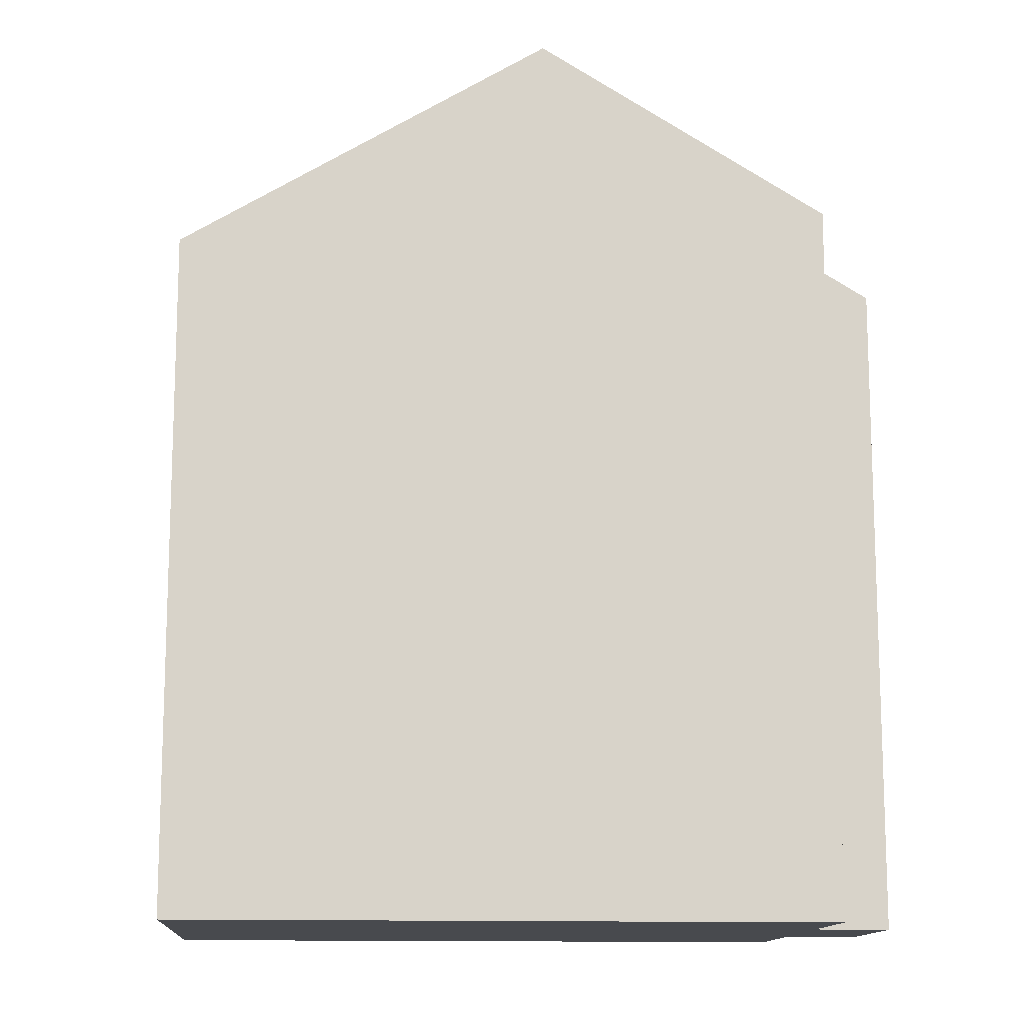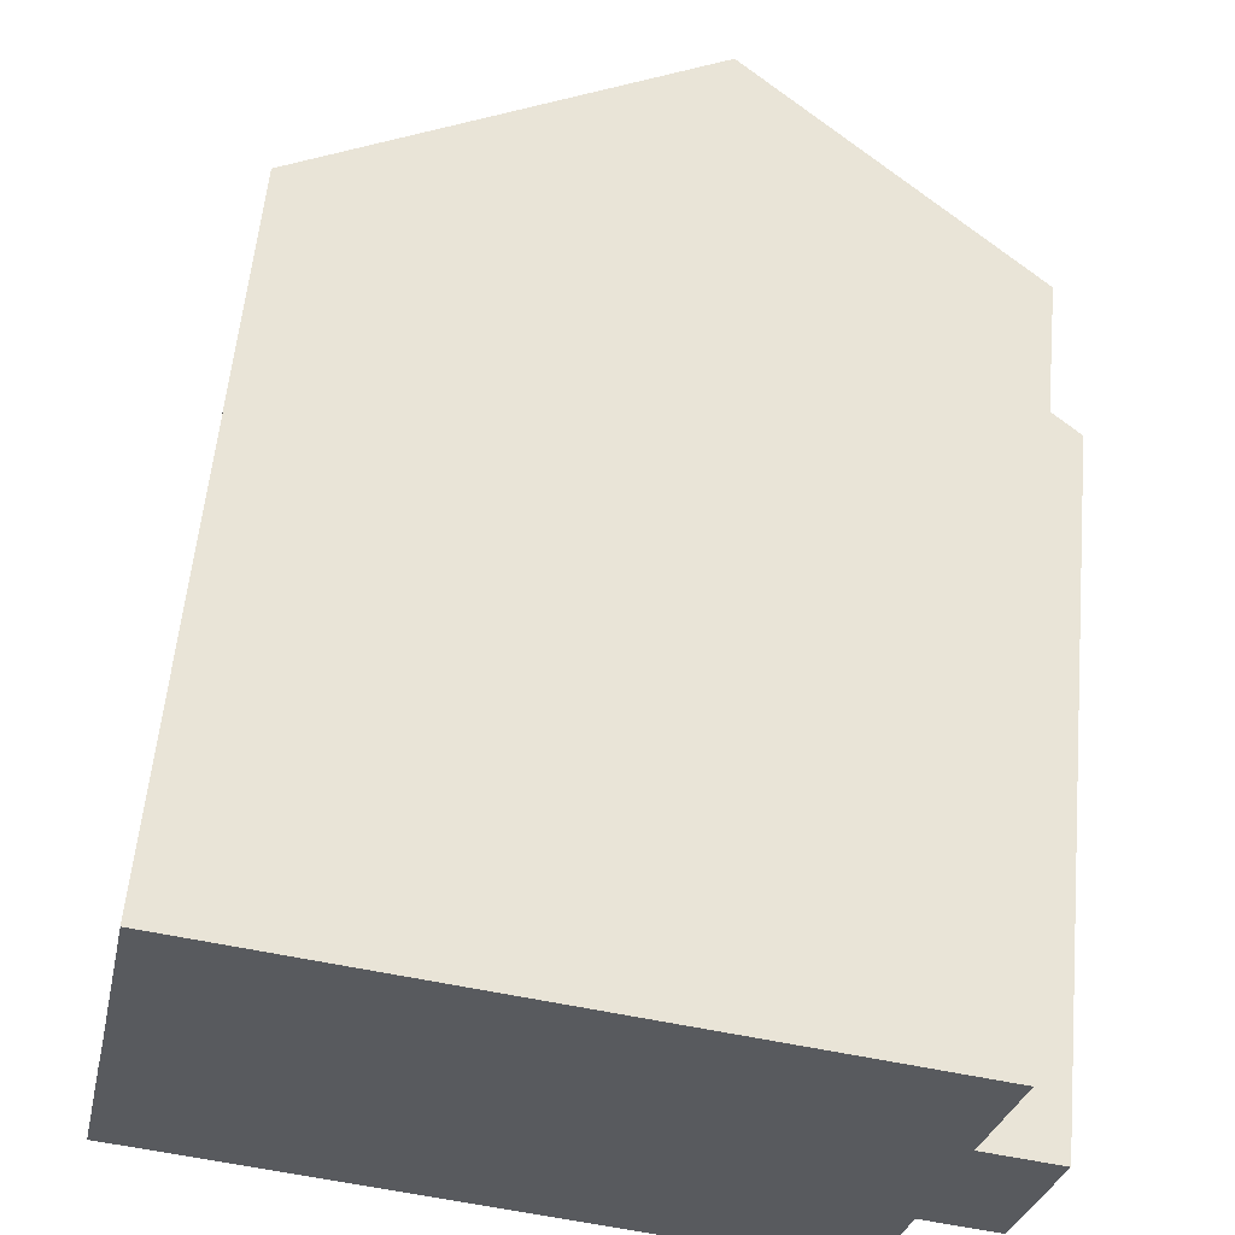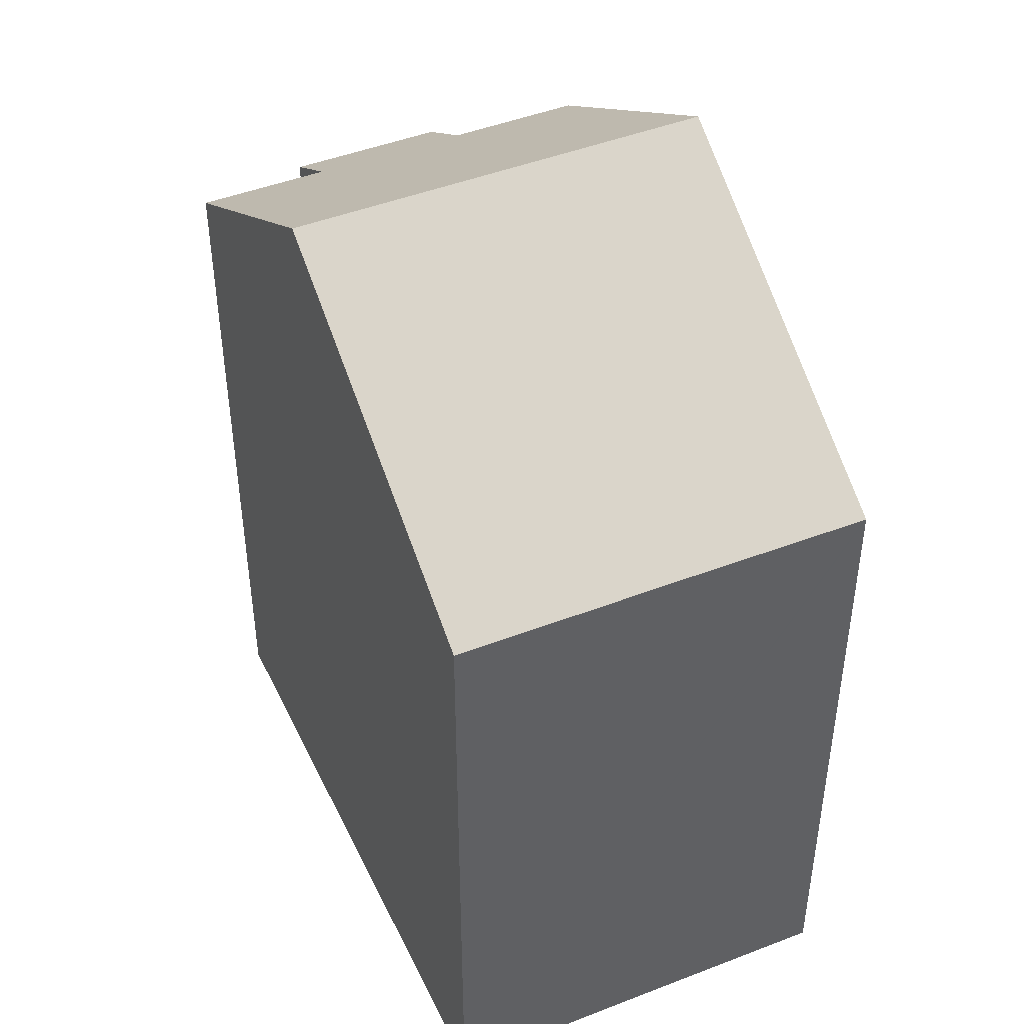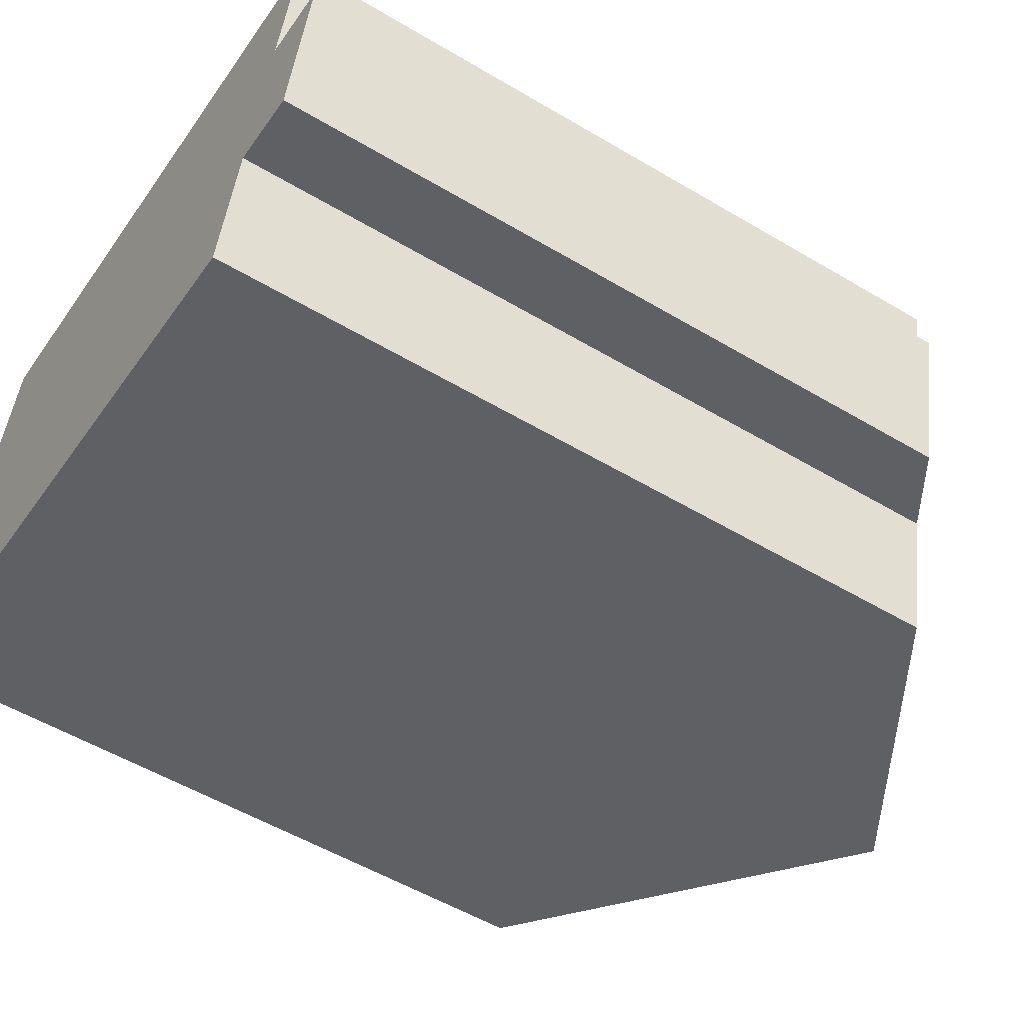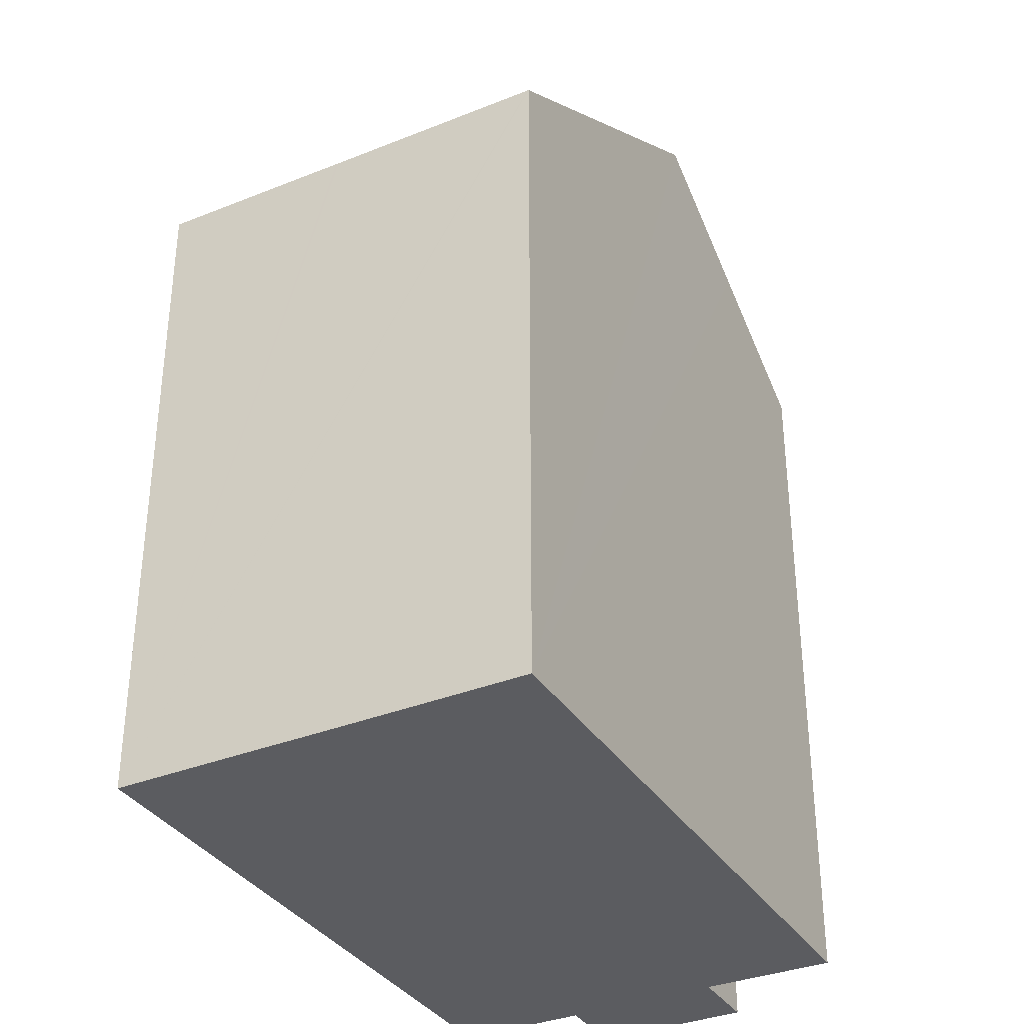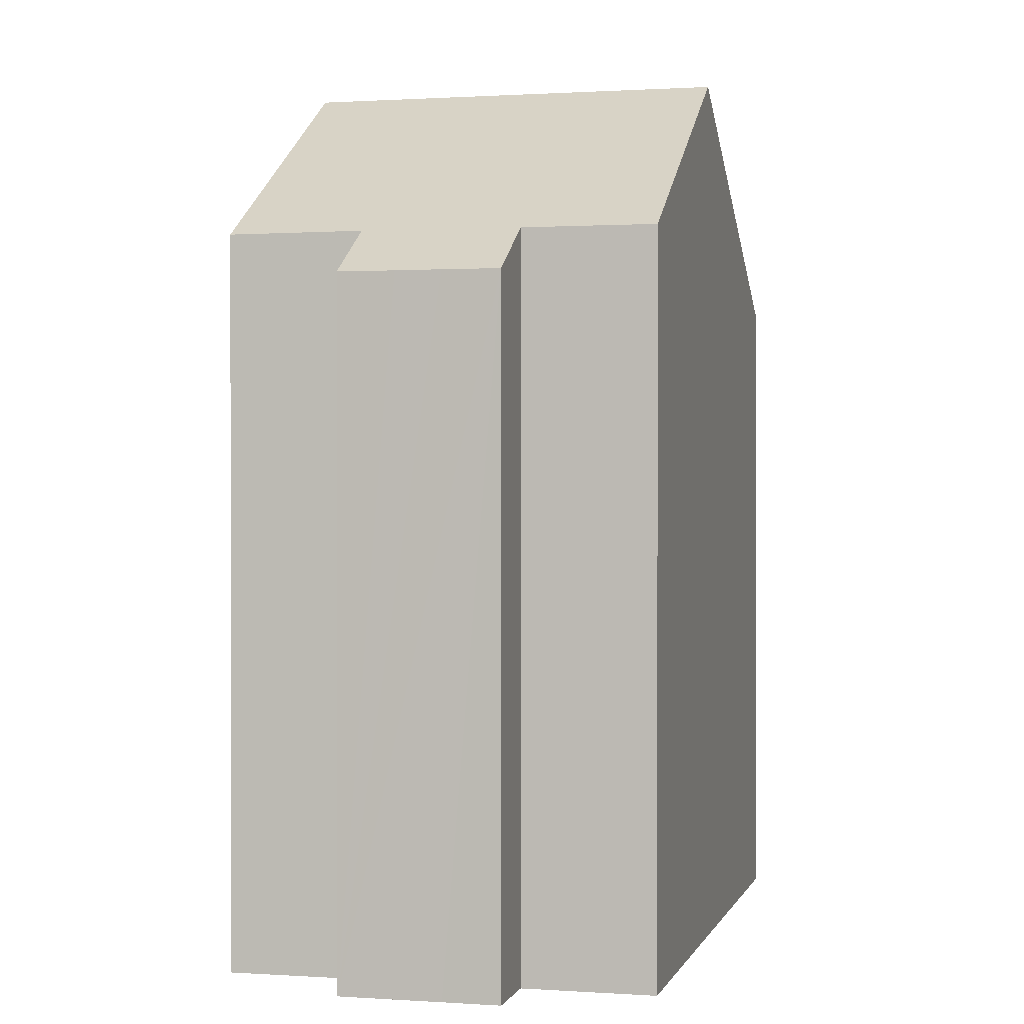
<metadata>
{"format":"obj","ext":"obj","renderer":"f3d","projection":"perspective","resolution":1024,"background":"white","views":[{"elev":-13.0,"azim":7.5,"up":"+Y"},{"elev":58.6,"azim":5.4,"up":"+Z"},{"elev":45.2,"azim":-102.3,"up":"+Y"},{"elev":-54.4,"azim":57.8,"up":"+Z"},{"elev":-34.9,"azim":-49.8,"up":"+Y"},{"elev":0.8,"azim":116.2,"up":"+Y"}]}
</metadata>
<code>
v  17.98 15.94 1.734
v  16.49 17.02 3.408
v  18.25 15.94 3.033
v  16.98 17.01 5.599
v  13.79 19.09 7.219
v  17.18 17.01 6.493
v  13.17 19.47 7.352
v  10.51 21.11 7.923
v  8.398 21.11 -1.817
v  17.75 15.94 0.697
v  15.75 17 -0.238
v  17.48 15.94 -0.61
v  15.29 16.99 -2.355
v  15.1 16.99 -3.267
v  0 15.95 9.767e-16
v  0.734 15.93 3.516
v  0.955 15.93 4.541
v  1.041 15.93 4.956
v  2.024 15.9 9.705
v  2.031 15.9 9.741
v  0 0 0
v  0.969 15.93 4.609
v  1.041 -3.035e-16 4.956
v  2.031 -5.965e-16 9.741
v  0.734 -2.153e-16 3.516
v  0.955 -2.781e-16 4.541
v  0.969 -2.822e-16 4.609
v  2.024 -5.943e-16 9.705
v  13.79 -4.42e-16 7.219
v  17.18 -3.976e-16 6.493
v  10.51 -4.851e-16 7.923
v  13.17 -4.502e-16 7.352
v  16.49 -2.087e-16 3.408
v  18.25 -1.857e-16 3.033
v  16.98 -3.428e-16 5.599
v  17.75 -4.268e-17 0.697
v  17.48 3.735e-17 -0.61
v  17.98 -1.062e-16 1.734
v  15.75 1.457e-17 -0.238
v  15.1 2e-16 -3.267
v  15.29 1.442e-16 -2.355
v  8.398 1.113e-16 -1.817
g defaultobject
f 1 2 3
f 4 5 6
f 5 4 2
f 5 2 7
f 7 2 8
f 8 2 9
f 9 2 1
f 9 1 10
f 9 10 11
f 11 10 12
f 9 11 13
f 9 13 14
f 15 8 9
f 8 15 16
f 8 16 17
f 8 17 18
f 8 18 19
f 8 19 20
f 21 16 15
f 16 21 17
f 17 21 22
f 22 21 18
f 18 21 19
f 19 21 20
f 20 21 23
f 20 23 24
f 23 21 25
f 23 25 26
f 23 26 27
f 24 23 28
f 24 8 20
f 8 24 7
f 7 24 5
f 5 24 6
f 6 24 29
f 6 29 30
f 29 24 31
f 29 31 32
f 33 3 2
f 3 33 34
f 30 4 6
f 4 30 2
f 2 30 33
f 33 30 35
f 34 1 3
f 1 34 10
f 10 34 12
f 12 34 36
f 12 36 37
f 36 34 38
f 39 13 11
f 13 39 14
f 14 39 40
f 40 39 41
f 12 39 11
f 39 12 37
f 14 15 9
f 15 14 21
f 21 14 42
f 42 14 40
f 36 39 37
f 39 36 38
f 39 38 34
f 39 34 33
f 41 42 40
f 42 41 39
f 42 39 33
f 42 33 35
f 42 35 30
f 42 30 29
f 42 29 32
f 42 32 31
f 42 31 21
f 21 31 26
f 26 31 23
f 23 31 28
f 28 31 24
f 21 26 25

</code>
